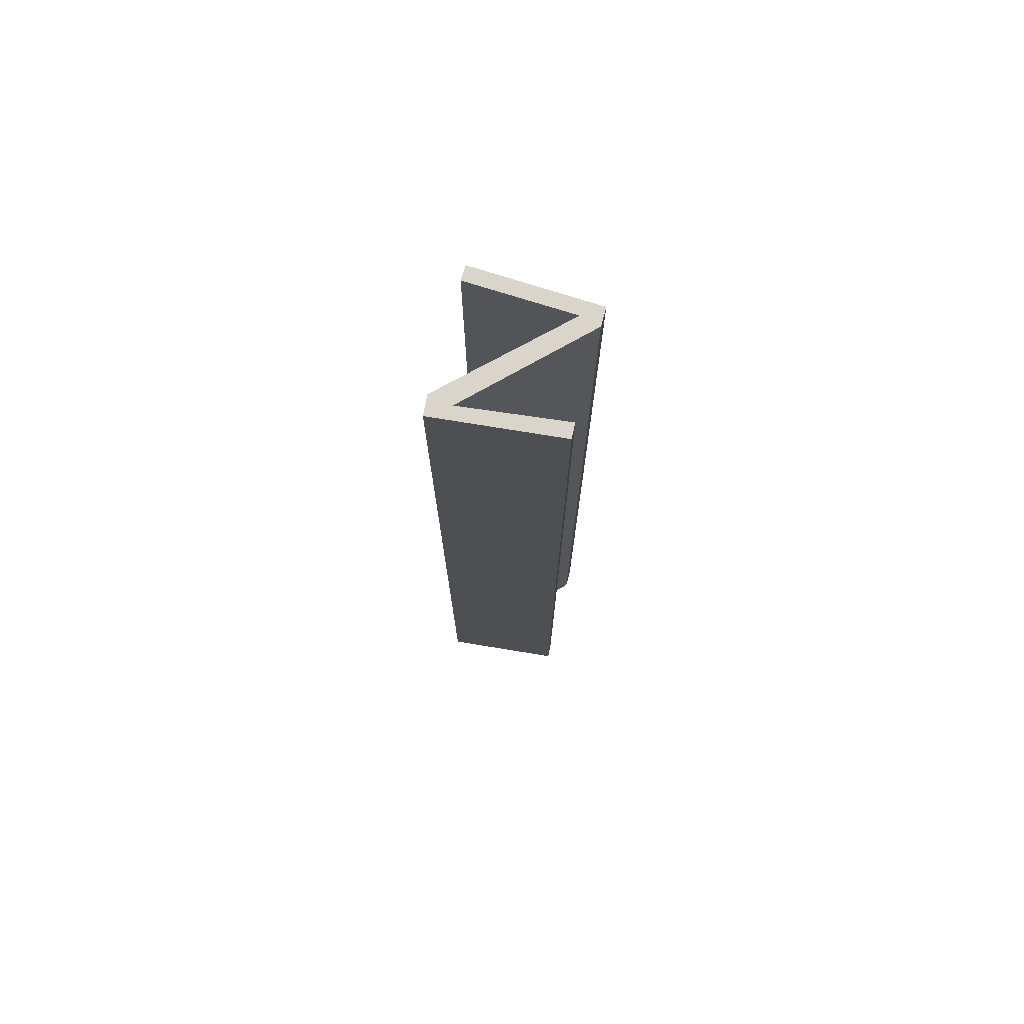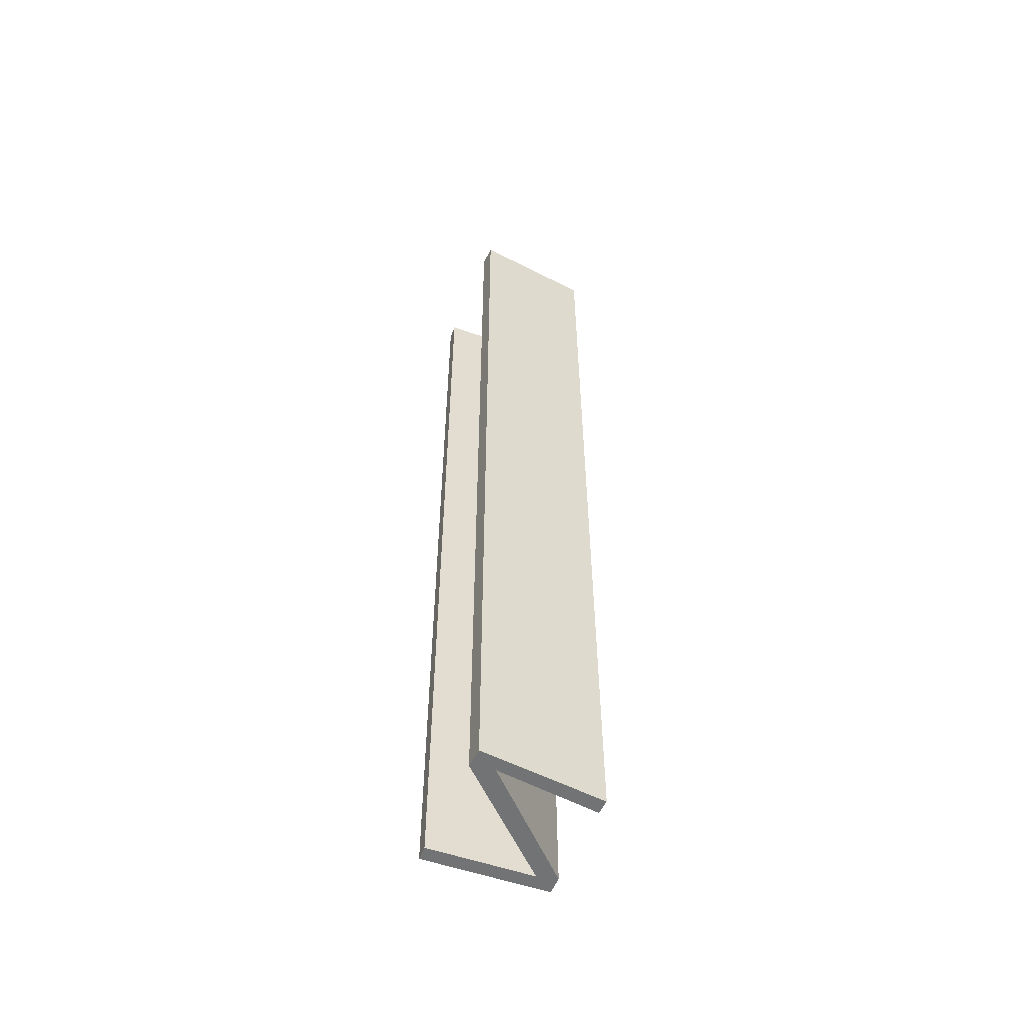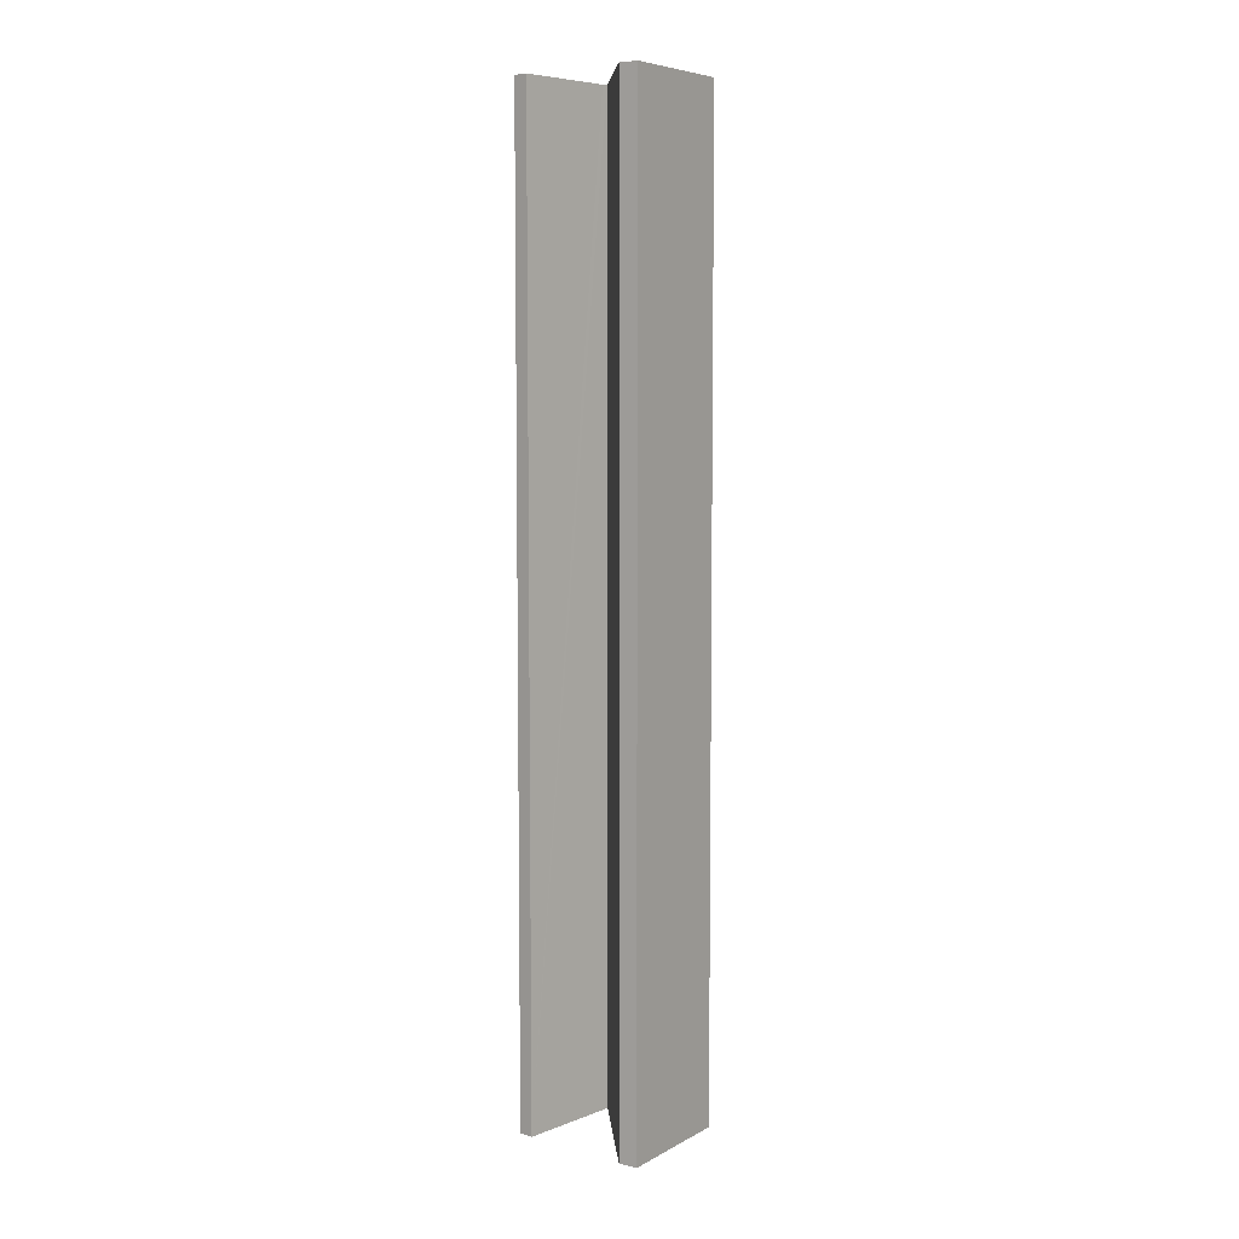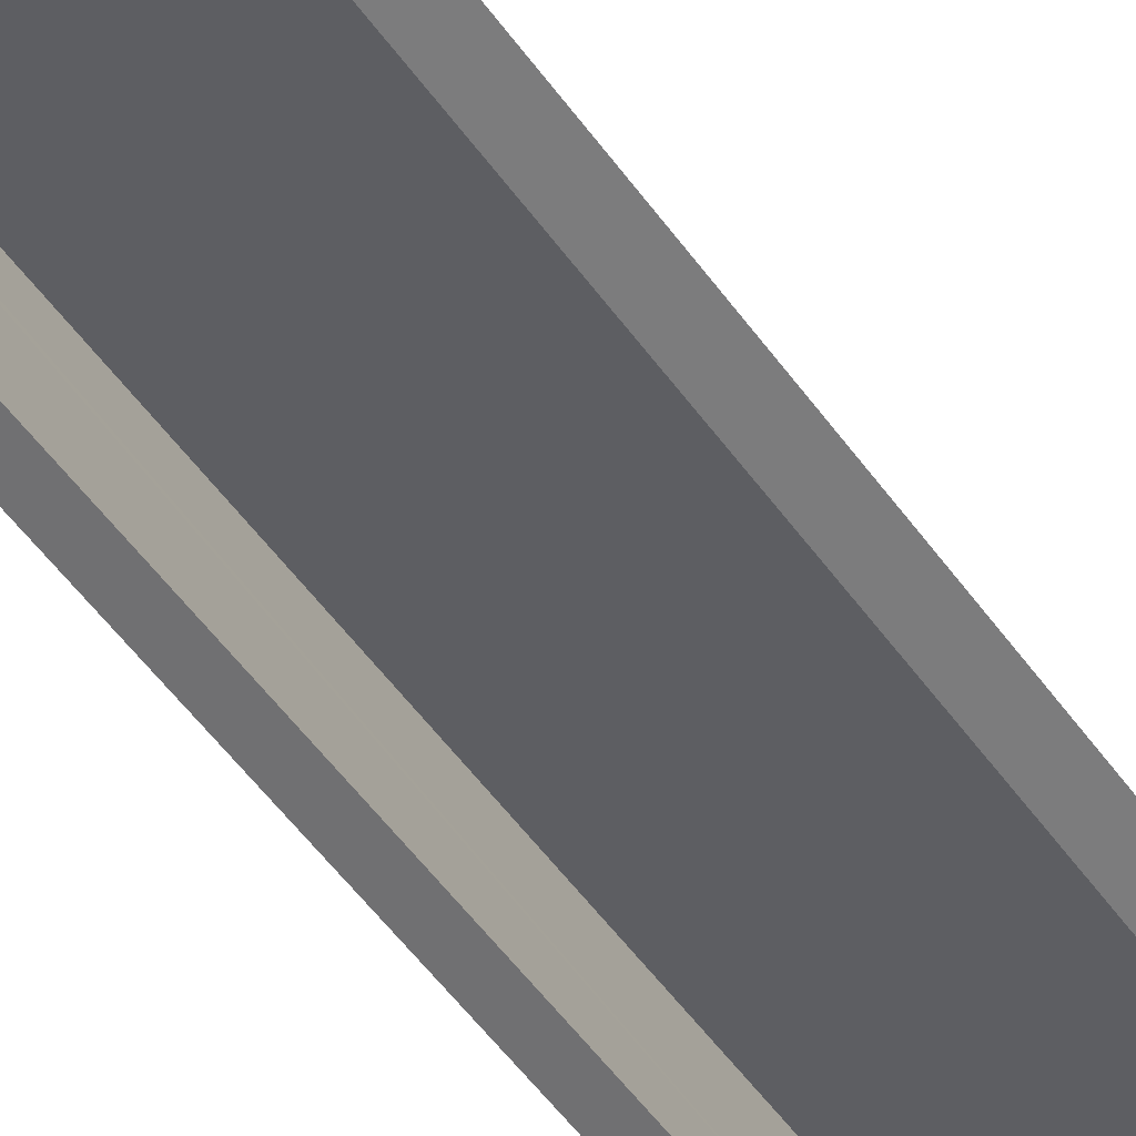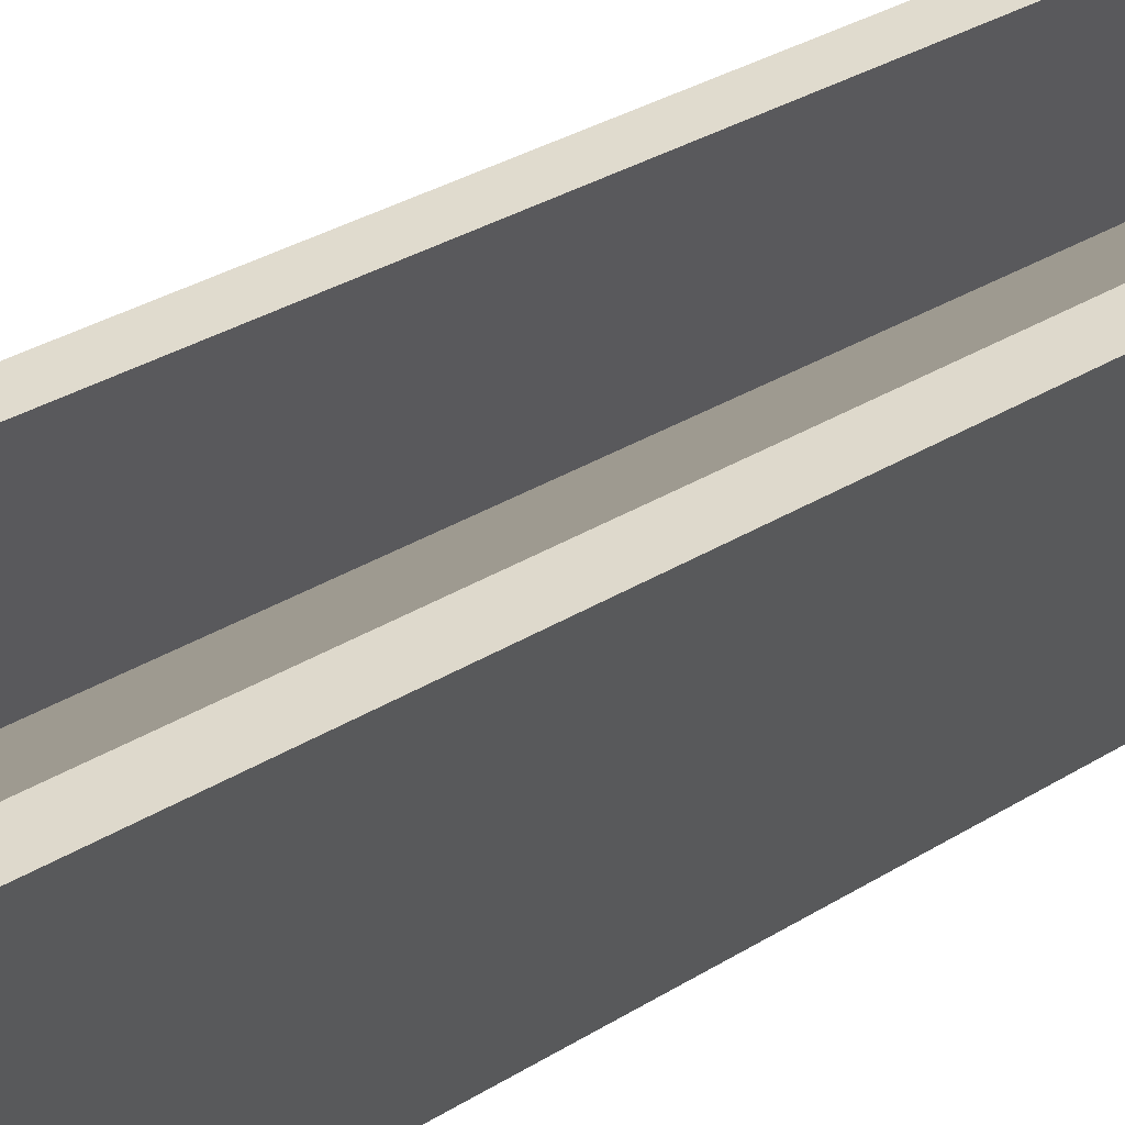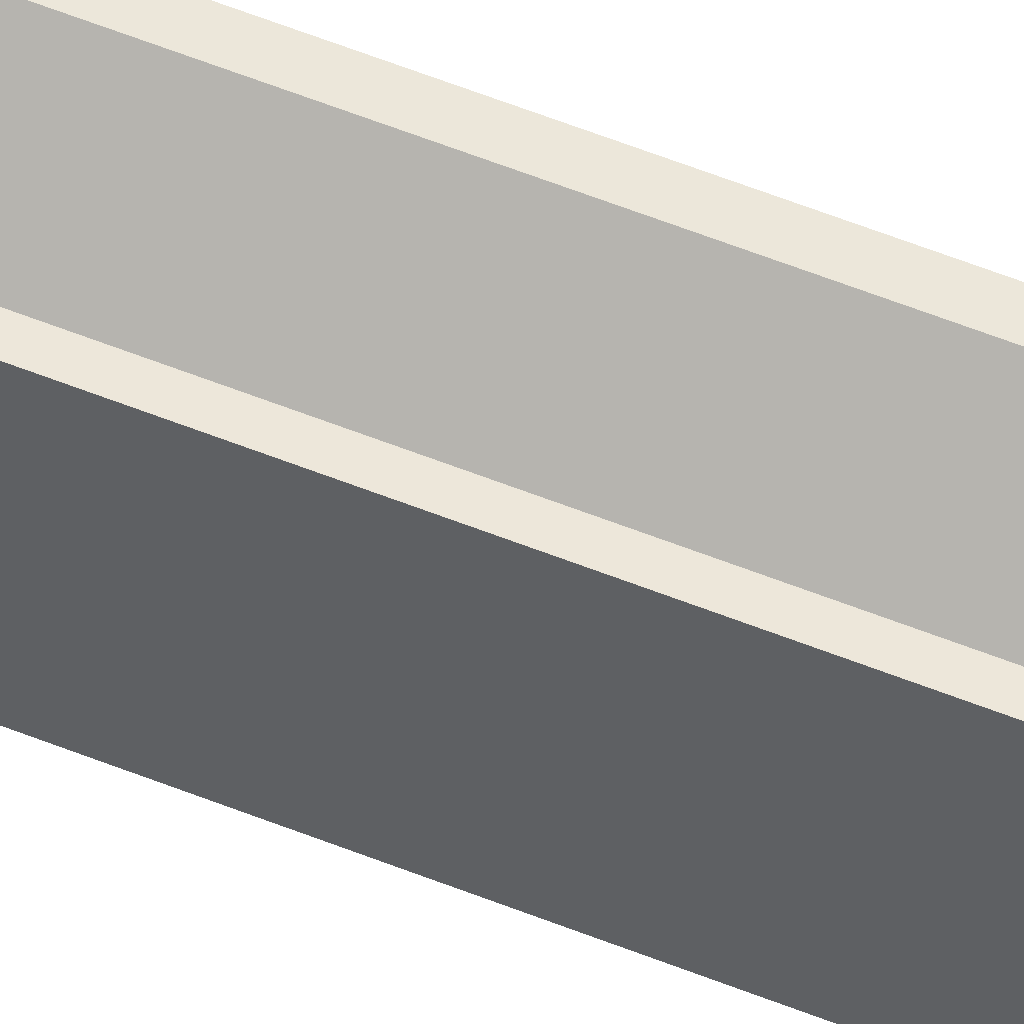
<metadata>
{"format":"obj","ext":"obj","renderer":"f3d","projection":"perspective","resolution":1024,"background":"white","views":[{"elev":74.7,"azim":-54.1,"up":"+Y"},{"elev":-55.9,"azim":-91.6,"up":"+Y"},{"elev":6.7,"azim":-119.7,"up":"+Y"},{"elev":-44.6,"azim":-148.7,"up":"+Z"},{"elev":18.1,"azim":33.8,"up":"+Z"},{"elev":74.0,"azim":-69.9,"up":"+Z"}]}
</metadata>
<code>
v  1.871 15.71 -0.747
v  2.599 15.71 0.717
v  2.094 15.71 -0.824
v  2.722 15.71 1.093
v  2.377 15.71 0.783
v  2.405 15.71 0.87
v  2.447 15.71 1.197
v  2.28 15.71 0.811
v  1.897 15.71 0.945
v  0.285 15.71 -0.133
v  0.356 15.71 0.239
v  0 15.71 9.618e-16
v  0.736 15.71 1.47
v  0.903 15.71 1.804
v  0.939 15.71 1.355
v  1.124 15.71 1.709
v  0.903 -1.105e-16 1.804
v  1.124 -1.046e-16 1.709
v  0.356 -1.463e-17 0.239
v  0.939 -8.297e-17 1.355
v  2.405 -5.327e-17 0.87
v  0.285 8.144e-18 -0.133
v  2.28 -4.966e-17 0.811
v  2.447 -7.33e-17 1.197
v  1.897 -5.786e-17 0.945
v  0.736 -9.001e-17 1.47
v  0 0 0
v  2.722 -6.693e-17 1.093
v  2.094 5.046e-17 -0.824
v  2.599 -4.39e-17 0.717
v  1.871 4.574e-17 -0.747
v  2.377 -4.794e-17 0.783
g defaultobject
f 1 2 3
f 2 1 4
f 4 1 5
f 4 5 6
f 4 6 7
f 7 6 8
f 7 8 9
f 9 8 10
f 9 10 11
f 11 10 12
f 11 12 13
f 11 13 14
f 15 14 16
f 14 15 11
f 17 16 14
f 16 17 18
f 18 15 16
f 15 18 11
f 11 18 19
f 19 18 20
f 21 8 6
f 8 21 10
f 10 21 22
f 22 21 23
f 19 9 11
f 9 19 7
f 7 19 24
f 24 19 25
f 13 17 14
f 17 13 12
f 17 12 26
f 26 12 27
f 24 4 7
f 4 24 28
f 28 2 4
f 2 28 3
f 3 28 29
f 29 28 30
f 29 1 3
f 1 29 31
f 31 5 1
f 5 31 6
f 6 31 21
f 21 31 32
f 22 12 10
f 12 22 27
f 17 20 18
f 20 17 19
f 30 31 29
f 31 30 28
f 31 28 32
f 32 28 21
f 21 28 24
f 21 24 23
f 23 24 25
f 23 25 22
f 22 25 19
f 22 19 27
f 27 19 26
f 26 19 17

</code>
